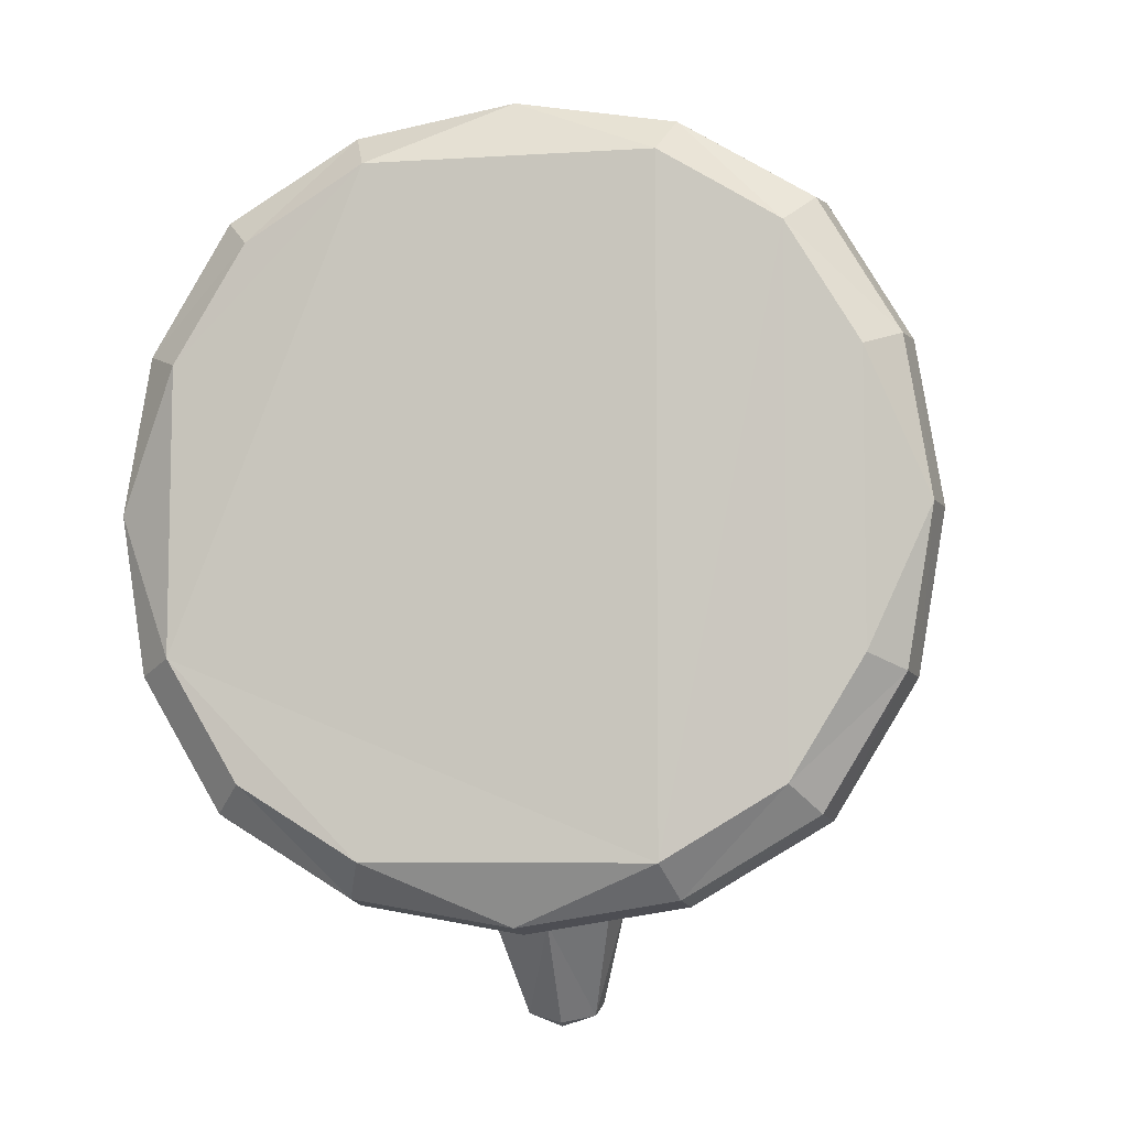
<metadata>
{"format":"obj","ext":"obj","renderer":"f3d","projection":"perspective","resolution":1024,"background":"white","views":[{"elev":-6.2,"azim":11.1,"up":"+Z"}]}
</metadata>
<code>
o Slime_Cube
v -0.8766 1.411 -0.4021
v -0.4468 1.126 -1.027
v 0.4305 1.141 -1.025
v -0.3943 1.377 -0.9095
v 0.3694 1.4 -0.8993
v 0.871 1.411 -0.4452
v -0.004576 1.784 -0.4886
v 0.3516 1.747 -0.4443
v -0.3564 1.745 -0.4353
v 1.161 0.2358 -0.4972
v 1.051 0.1192 -0.4493
v 1.184 0.3984 -0.5074
v 0 0.2048 -1.244
v -0.4972 0.2091 -1.161
v 0 0.351 -1.268
v 0.4972 0.21 -1.161
v -0.4493 0.09446 -1.051
v -0.5074 0.3538 -1.183
v 0.5074 0.3531 -1.183
v 0.4493 0.09517 -1.051
v -1.162 0.2143 -0.4888
v -1.185 0.3479 -0.4906
v -1.052 0.1082 -0.4413
v -0.6621 1.622 -0.3877
v -0.933 0.336 -0.9202
v -0.9131 0.2116 -0.9066
v -0.8251 0.105 -0.8212
v -0.3489 1.597 -0.714
v -0.01379 1.627 -0.7719
v 0.3297 1.609 -0.7092
v 0.9302 0.3728 -0.9302
v 0.9118 0.22 -0.9118
v 0.8245 0.1097 -0.8245
v 0.6597 1.624 -0.4028
v -0.7031 1.368 -0.7161
v 0.6829 1.383 -0.7287
v -0.002249 1.009 -1.198
v -0.1578 0.9885 -1.177
v -0.2159 0.846 -1.184
v -0.01895 1.14 -1.479
v -0.1832 0.7292 -1.212
v 0.1659 0.9891 -1.169
v 0 0.7062 -1.249
v 0.2262 0.8533 -1.184
v 0.1937 0.7337 -1.211
v -0.1046 1.12 -1.47
v -0.0255 1.104 -1.578
v -0.1148 0.9876 -1.543
v 0.07699 1.129 -1.476
v -0.01084 0.9872 -1.572
v 0.1151 1.068 -1.513
v 0.09864 1.008 -1.55
v 0.08381 1.086 -1.545
v -0.01749 1.042 -1.587
v -0.1156 1.068 -1.537
v -0.02479 1.132 -1.522
v -0 0.6374 -1.231
v -0.2921 0.6824 -1.179
v 0.2751 0.6911 -1.182
v -0.9222 1.464 -0.02395
v -0.9935 1.202 0.4376
v -0.8508 1.475 0.353
v -0.4203 1.182 0.9975
v 0.01484 1.469 0.9046
v -0.4683 0.8541 1.101
v -0.3519 1.478 0.84
v 0.3895 1.445 0.8544
v 0.4722 0.8444 1.1
v 0.9385 1.448 -0.04433
v 0.8877 1.45 0.327
v 0.0246 1.852 0.2859
v 1.244 0.2391 0
v 1.161 0.2359 0.4972
v 1.268 0.4053 0
v 1.051 0.1192 0.4493
v 1.184 0.3987 0.5074
v 0 0.2 1.244
v -0.4972 0.2079 1.161
v 0.4972 0.205 1.161
v -0.4493 0.0893 1.051
v -0.5074 0.3634 1.186
v 0.5074 0.3551 1.185
v 0.4493 0.09165 1.051
v -1.243 0.2266 0.01089
v -1.266 0.3732 0.02346
v -1.159 0.229 0.5066
v -1.178 0.3808 0.5268
v -1.05 0.1152 0.4573
v -0.6365 1.687 0.2811
v -0.9249 0.3705 0.9398
v -0.9095 0.2208 0.917
v -0.8232 0.11 0.8277
v -0.3103 1.694 0.6098
v 0.01611 1.699 0.6695
v 0.3462 1.647 0.64
v 0.9302 0.3657 0.9302
v 0.9118 0.2164 0.9118
v 0.8245 0.1096 0.8245
v 0.6732 1.655 0.2853
v -0.7739 1.202 0.7914
v 0.7064 1.437 0.6544
v -0.5432 1.63 0.5253
v 0.002524 1.016 1.139
v -0.1534 0.9871 1.141
v -0.2131 0.8524 1.185
v -0.009733 1.265 1.248
v -0.1806 0.7343 1.222
v 0.1703 0.9886 1.142
v 0.2262 0.8517 1.187
v 0.1937 0.7355 1.226
v -0.1486 0.9246 1.358
v -0.000279 0.9414 1.401
v 0.1591 0.9388 1.365
v -0.0964 1.242 1.257
v -0.1286 1.211 1.327
v -0.01808 1.303 1.34
v -0.1099 1.193 1.393
v 0.08605 1.254 1.256
v -0.008697 1.208 1.419
v 0.1183 1.224 1.329
v 0.1014 1.203 1.397
v 0.08833 1.261 1.34
v -0.01389 1.26 1.391
v -0.109 1.248 1.336
v -0.01561 1.288 1.284
v -0 0.6329 1.232
v -0.2921 0.6775 1.185
v 0.2751 0.6906 1.194
v 0.4387 1.176 0.7739
v 0.6275 1.274 0.7601
v 0.3354 1.173 0.7442
v 0.3319 1.165 0.637
v 0.433 1.163 0.6006
v 0.6873 1.373 0.7446
v 0.4156 1.376 0.9593
v 0.1383 1.362 0.7699
v 0.2332 1.338 0.4483
v 0.572 1.343 0.4321
v 0.6582 1.427 0.8352
v 0.3243 1.433 0.9581
v 0.1072 1.412 0.6799
v 0.3054 1.39 0.3881
v 0.648 1.404 0.4781
v 0.5355 1.669 0.846
v 0.2619 1.668 0.8329
v 0.19 1.648 0.5694
v 0.4191 1.637 0.4197
v 0.6326 1.65 0.5907
v 0.48 1.744 0.5887
v 0.5522 1.689 0.5365
v 0.5224 1.639 0.4495
v 0.3767 1.742 0.5589
v 0.3456 1.685 0.477
v 0.2503 1.642 0.4806
v 0.3165 1.749 0.6477
v 0.225 1.698 0.6545
v 0.1959 1.662 0.7483
v 0.3825 1.755 0.7323
v 0.3571 1.711 0.8238
v 0.4344 1.672 0.8825
v 0.4836 1.752 0.6959
v 0.5593 1.705 0.7508
v 0.6362 1.658 0.6979
v 0.6774 1.556 0.5623
v 0.5669 1.545 0.4217
v 0.3998 1.542 0.3736
v 0.3071 1.494 0.3847
v 0.231 1.546 0.4345
v 0.1334 1.557 0.5781
v 0.1119 1.516 0.6719
v 0.1394 1.571 0.757
v 0.2463 1.581 0.8938
v 0.3262 1.538 0.9448
v 0.4193 1.586 0.9425
v 0.5826 1.581 0.8838
v 0.6534 1.529 0.8265
v 0.6832 1.569 0.7358
v 0.4912 1.485 0.3748
v 0.4898 1.381 0.3871
v 0.3968 1.333 0.3893
v 0.1588 1.494 0.4947
v 0.1626 1.39 0.5051
v 0.1325 1.349 0.5965
v 0.1705 1.521 0.847
v 0.1741 1.416 0.8519
v 0.2485 1.372 0.9112
v 0.511 1.53 0.9432
v 0.5084 1.423 0.9482
v 0.5844 1.371 0.8984
v 0.7095 1.509 0.6501
v 0.7087 1.413 0.6494
v 0.6815 1.359 0.5637
v 0.5563 1.256 0.4943
v 0.4588 1.208 0.5083
v 0.3811 1.246 0.4503
v 0.28 1.249 0.4868
v 0.2562 1.212 0.5821
v 0.1793 1.26 0.635
v 0.1828 1.268 0.7421
v 0.2632 1.228 0.7964
v 0.2931 1.279 0.8834
v 0.6234 1.265 0.5771
v 0.5918 1.223 0.6761
v 0.499 1.169 0.6852
v 0.3964 1.281 0.9132
v 0.4698 1.233 0.8559
v 0.5652 1.276 0.8523
v 0.3855 1.171 0.7645
v 0.5971 1.268 0.8078
v 0.4102 1.325 0.9406
v 0.5908 1.254 0.5355
v 0.3282 1.165 0.6911
v 0.1579 1.312 0.7615
v 0.3806 1.16 0.614
v 0.2508 1.29 0.4669
v 0.564 1.298 0.4559
v 0.6788 1.401 0.791
v 0.6988 1.53 0.603
v 0.3715 1.407 0.9647
v 0.5517 1.554 0.9176
v 0.1173 1.389 0.7281
v 0.2059 1.549 0.8765
v 0.2644 1.365 0.4139
v 0.1398 1.524 0.5361
v 0.6125 1.375 0.4487
v 0.444 1.511 0.3681
v 0.5648 1.628 0.8658
v 0.255 1.628 0.8689
v 0.1565 1.606 0.5761
v 0.4053 1.592 0.3922
v 0.6576 1.606 0.5713
v 0.4854 1.677 0.8649
v 0.4872 1.752 0.6418
v 0.228 1.671 0.7908
v 0.2192 1.651 0.5238
v 0.4711 1.645 0.433
v 0.3444 1.273 0.8999
v 0.4733 1.168 0.7329
v 0.5743 1.321 0.8814
v 0.4702 1.161 0.6399
v 0.1799 1.257 0.6891
v 0.2651 1.322 0.8988
v 0.3301 1.241 0.4679
v 0.1529 1.301 0.611
v 0.3928 1.286 0.4156
v 0.7019 1.537 0.6963
v 0.6713 1.384 0.5191
v 0.4642 1.557 0.949
v 0.6237 1.401 0.8733
v 0.1486 1.544 0.803
v 0.2818 1.405 0.9389
v 0.1921 1.518 0.459
v 0.1142 1.382 0.6351
v 0.5336 1.513 0.394
v 0.3522 1.363 0.3823
v 0.6626 1.617 0.7218
v 0.4229 1.632 0.9169
v 0.1622 1.619 0.7501
v 0.2412 1.597 0.4515
v 0.5504 1.595 0.434
v 0.4349 1.758 0.7189
v 0.6356 1.66 0.6438
v 0.3452 1.756 0.693
v 0.3421 1.749 0.6
v 0.4299 1.747 0.5684
v 0.3788 1.04 -0.8616
v 0.5694 1.142 -0.8719
v 0.2754 1.038 -0.8287
v 0.2821 1.053 -0.7189
v 0.3864 1.058 -0.6887
v 0.6253 1.232 -0.8833
v 0.3455 1.217 -1.068
v 0.07589 1.221 -0.872
v 0.1974 1.257 -0.5568
v 0.5332 1.255 -0.5738
v 0.595 1.284 -0.9704
v 0.251 1.267 -1.075
v 0.05258 1.289 -0.7887
v 0.2751 1.321 -0.5027
v 0.6051 1.307 -0.6337
v 0.4711 1.523 -1.012
v 0.1954 1.517 -0.9903
v 0.1446 1.545 -0.7194
v 0.3842 1.558 -0.5871
v 0.5854 1.543 -0.7678
v 0.432 1.635 -0.7752
v 0.5079 1.588 -0.7213
v 0.3312 1.639 -0.7378
v 0.3066 1.596 -0.6452
v 0.2115 1.554 -0.6342
v 0.2645 1.631 -0.8217
v 0.1729 1.58 -0.8141
v 0.136 1.526 -0.9013
v 0.3239 1.622 -0.9112
v 0.2917 1.563 -0.9929
v 0.3666 1.518 -1.044
v 0.4275 1.625 -0.8823
v 0.5 1.571 -0.931
v 0.5817 1.534 -0.8726
v 0.6315 1.452 -0.733
v 0.3689 1.472 -0.5248
v 0.2762 1.425 -0.5183
v 0.1964 1.468 -0.5707
v 0.08682 1.452 -0.7136
v 0.05728 1.393 -0.8001
v 0.07909 1.434 -0.8911
v 0.1756 1.421 -1.034
v 0.2533 1.373 -1.079
v 0.3487 1.426 -1.085
v 0.5173 1.433 -1.034
v 0.5911 1.388 -0.9769
v 0.6259 1.439 -0.9004
v 0.4595 1.413 -0.5311
v 0.3657 1.263 -0.507
v 0.119 1.404 -0.6226
v 0.08491 1.241 -0.6976
v 0.1039 1.37 -0.9721
v 0.1771 1.211 -1.017
v 0.4416 1.373 -1.08
v 0.5197 1.224 -1.016
v 0.6568 1.389 -0.8127
v 0.6519 1.285 -0.8037
v 0.6298 1.242 -0.7143
v 0.5131 1.158 -0.6178
v 0.3457 1.166 -0.5517
v 0.2414 1.162 -0.5831
v 0.1276 1.144 -0.7264
v 0.1235 1.134 -0.8307
v 0.1985 1.083 -0.8846
v 0.2225 1.119 -0.979
v 0.4478 1.053 -0.7733
v 0.3269 1.124 -1.011
v 0.5029 1.135 -0.9564
v 0.325 1.034 -0.8501
v 0.5371 1.132 -0.9141
v 0.3405 1.168 -1.043
v 0.6029 1.184 -0.8747
v 0.5438 1.148 -0.6602
v 0.2735 1.042 -0.7731
v 0.09645 1.174 -0.8562
v 0.3324 1.051 -0.6995
v 0.2135 1.206 -0.5693
v 0.5227 1.204 -0.5897
v 0.6164 1.26 -0.9281
v 0.6498 1.419 -0.7699
v 0.4842 1.401 -1.061
v 0.05843 1.256 -0.8339
v 0.1369 1.393 -1.008
v 0.2321 1.293 -0.5236
v 0.09628 1.425 -0.6683
v 0.572 1.284 -0.5981
v 0.4133 1.441 -0.5199
v 0.5002 1.481 -1.024
v 0.1105 1.502 -0.718
v 0.3728 1.519 -0.5518
v 0.6117 1.502 -0.7448
v 0.4193 1.527 -1.03
v 0.4352 1.634 -0.8292
v 0.1648 1.528 -0.9468
v 0.1772 1.556 -0.6765
v 0.4349 1.563 -0.6061
v 0.2741 1.114 -0.9956
v 0.4181 1.044 -0.8197
v 0.5105 1.176 -0.9913
v 0.6067 1.193 -0.7111
v 0.4218 1.052 -0.7271
v 0.1939 1.161 -0.9985
v 0.2937 1.159 -0.5637
v 0.1038 1.19 -0.7063
v 0.3598 1.212 -0.5254
v 0.6467 1.412 -0.8598
v 0.6237 1.276 -0.6743
v 0.5599 1.256 -0.9985
v 0.08446 1.399 -0.9334
v 0.2086 1.239 -1.051
v 0.1559 1.436 -0.5874
v 0.06336 1.267 -0.74
v 0.4999 1.436 -0.5599
v 0.3221 1.295 -0.4977
v 0.6066 1.49 -0.8915
v 0.1019 1.483 -0.8953
v 0.2049 1.515 -0.5972
v 0.3772 1.627 -0.9023
v 0.5848 1.545 -0.8204
v 0.2898 1.63 -0.8697
v 0.2936 1.639 -0.7767
v 0.3835 1.641 -0.7517
v 0.4978 1.573 -0.6703
v 0.4017 1.081 -0.6506
v 0.1641 1.123 -0.6985
v 0.4508 1.501 -0.559
v 0.2957 1.059 -0.9305
v 0.6168 1.18 -0.7927
v 0.4893 1.088 -0.687
v 0.1917 1.076 -0.7728
v 0.545 1.361 -0.5676
v 0.5729 1.515 -0.6705
f 38 55 39
f 12 36 6
f 83 79 77
f 28 35 24
f 74 6 69
f 101 67 68
f 35 4 2
f 34 36 30
f 3 36 31
f 29 30 5
f 10 33 32
f 72 12 74
f 10 31 12
f 24 60 89
f 14 27 26
f 14 15 13
f 26 18 14
f 15 16 13
f 19 32 16
f 16 33 20
f 84 22 21
f 21 25 26
f 65 100 90
f 21 27 23
f 76 101 96
f 40 56 46
f 54 55 47
f 40 49 56
f 53 54 47
f 48 54 50
f 56 53 47
f 53 49 51
f 54 52 50
f 52 53 51
f 56 55 46
f 57 45 59
f 57 41 43
f 128 77 82
f 39 48 41
f 108 120 109
f 94 93 66
f 7 8 30
f 17 13 20
f 85 1 22
f 73 98 75
f 72 76 73
f 73 96 97
f 89 102 93
f 78 92 80
f 81 91 78
f 97 82 79
f 79 98 97
f 86 85 84
f 91 87 86
f 44 52 51
f 86 92 91
f 48 43 41
f 121 112 113
f 106 114 125
f 124 123 116
f 106 125 118
f 123 122 116
f 112 117 111
f 124 115 117
f 117 119 123
f 125 122 118
f 122 120 118
f 123 119 121
f 121 120 122
f 124 125 114
f 51 42 44
f 99 70 69
f 71 7 9
f 99 95 101
f 105 111 115
f 118 108 103
f 120 121 113
f 104 64 63
f 38 2 4
f 74 70 76
f 115 114 104
f 100 66 102
f 20 83 23
f 107 127 126
f 62 61 100
f 58 15 18
f 33 75 98
f 11 72 75
f 44 3 59
f 88 86 84
f 110 112 126
f 108 68 67
f 87 100 61
f 40 46 37
f 22 35 25
f 127 81 77
f 99 34 8
f 61 62 60
f 43 52 45
f 38 46 55
f 12 31 36
f 78 80 77
f 80 83 77
f 24 9 28
f 28 4 35
f 35 1 24
f 74 12 6
f 68 82 96
f 96 101 68
f 2 18 25
f 25 35 2
f 30 8 34
f 34 6 36
f 36 5 30
f 31 19 3
f 3 5 36
f 3 42 5
f 42 37 5
f 37 29 5
f 10 11 33
f 72 10 12
f 10 32 31
f 1 60 24
f 60 62 89
f 14 17 27
f 14 18 15
f 26 25 18
f 15 19 16
f 19 31 32
f 16 32 33
f 84 85 22
f 21 22 25
f 90 81 65
f 65 63 100
f 21 26 27
f 76 70 101
f 54 48 55
f 53 52 54
f 56 49 53
f 56 47 55
f 57 43 45
f 57 58 41
f 128 126 77
f 77 79 82
f 82 68 128
f 68 109 128
f 109 110 128
f 39 55 48
f 108 118 120
f 66 64 94
f 64 67 95
f 94 64 95
f 30 29 7
f 29 28 7
f 28 9 7
f 14 13 17
f 13 16 20
f 85 60 1
f 73 97 98
f 72 74 76
f 73 76 96
f 94 71 93
f 71 89 93
f 78 91 92
f 81 90 91
f 97 96 82
f 79 83 98
f 86 87 85
f 91 90 87
f 44 45 52
f 86 88 92
f 48 50 43
f 121 119 112
f 124 117 123
f 123 121 122
f 112 119 117
f 125 116 122
f 124 116 125
f 51 49 42
f 6 34 69
f 34 99 69
f 9 24 89
f 89 71 9
f 101 70 99
f 99 71 95
f 71 94 95
f 95 67 101
f 107 111 105
f 111 117 115
f 103 104 114
f 114 106 103
f 106 118 103
f 110 109 113
f 109 120 113
f 63 65 104
f 65 105 104
f 104 103 64
f 64 66 63
f 28 29 4
f 29 37 4
f 37 38 4
f 74 69 70
f 104 105 115
f 115 124 114
f 63 66 100
f 66 93 102
f 17 20 23
f 20 33 98
f 83 20 98
f 83 80 23
f 80 92 88
f 23 80 88
f 23 27 17
f 126 112 107
f 112 111 107
f 100 102 62
f 102 89 62
f 58 57 15
f 18 2 58
f 2 38 39
f 39 41 58
f 2 39 58
f 33 11 75
f 10 72 11
f 72 73 75
f 19 15 59
f 15 57 59
f 59 45 44
f 42 3 44
f 3 19 59
f 21 23 84
f 23 88 84
f 126 128 110
f 110 113 112
f 67 64 108
f 64 103 108
f 108 109 68
f 87 90 100
f 46 38 37
f 37 42 49
f 49 40 37
f 22 1 35
f 127 107 105
f 105 65 127
f 65 81 127
f 81 78 77
f 77 126 127
f 7 71 8
f 71 99 8
f 60 85 61
f 85 87 61
f 43 50 52
f 211 225 247
f 395 339 269
f 386 292 360
f 387 388 286
f 371 322 344
f 272 308 309
f 238 203 209
f 396 280 300
f 372 322 345
f 332 336 333
f 324 343 325
f 362 367 375
f 358 287 384
f 354 283 292
f 164 143 165
f 370 379 349
f 240 238 208
f 235 156 264
f 262 150 233
f 219 251 242
f 263 155 156
f 210 206 239
f 209 249 239
f 387 289 361
f 249 176 220
f 222 184 185
f 221 185 250
f 223 182 252
f 224 181 182
f 349 279 302
f 265 150 236
f 236 153 265
f 212 200 241
f 214 197 243
f 327 328 395
f 230 167 259
f 256 162 227
f 230 236 260
f 208 206 237
f 156 229 258
f 242 185 213
f 234 159 263
f 260 150 231
f 261 265 264
f 261 158 159
f 159 228 257
f 215 197 244
f 392 334 268
f 241 197 212
f 264 153 235
f 229 259 252
f 243 194 214
f 228 258 250
f 383 298 357
f 248 227 232
f 228 172 173
f 355 391 284
f 170 221 250
f 223 255 245
f 369 327 390
f 213 199 200
f 226 178 179
f 167 223 252
f 182 215 244
f 216 194 245
f 262 246 231
f 232 162 261
f 245 179 216
f 350 305 377
f 381 305 354
f 188 210 239
f 153 230 259
f 241 213 221
f 255 167 226
f 233 162 262
f 253 170 224
f 347 278 305
f 282 295 309
f 200 208 237
f 317 318 273
f 209 206 238
f 382 302 355
f 355 284 289
f 176 217 246
f 394 331 267
f 397 391 378
f 351 365 372
f 357 295 383
f 385 295 359
f 369 347 340
f 346 311 373
f 134 130 202
f 354 350 376
f 229 169 170
f 225 179 254
f 353 281 298
f 211 203 240
f 266 334 392
f 367 329 340
f 173 219 248
f 345 380 356
f 358 383 385
f 218 191 247
f 251 173 222
f 220 187 188
f 348 308 375
f 246 217 134
f 357 353 346
f 341 270 389
f 388 391 397
f 363 366 341
f 344 311 371
f 360 289 386
f 374 381 348
f 240 194 211
f 384 298 358
f 397 356 285
f 322 393 271
f 219 188 248
f 380 311 353
f 338 393 365
f 315 316 274
f 292 385 359
f 364 336 272
f 227 176 256
f 275 396 313
f 352 302 379
f 364 373 344
f 192 202 247
f 202 211 247
f 211 193 216
f 216 138 225
f 225 143 247
f 211 216 225
f 269 341 326
f 341 368 326
f 326 390 269
f 390 395 269
f 291 292 386
f 292 283 360
f 361 388 387
f 388 287 286
f 321 322 371
f 322 271 344
f 309 319 272
f 272 277 308
f 204 203 238
f 203 130 209
f 356 397 300
f 397 396 300
f 396 351 280
f 280 372 345
f 280 345 300
f 323 322 372
f 322 321 345
f 364 333 336
f 333 392 332
f 392 362 332
f 370 325 343
f 325 389 324
f 389 394 324
f 394 338 324
f 336 332 362
f 362 330 367
f 367 318 375
f 375 277 336
f 277 272 336
f 336 362 375
f 286 287 358
f 287 285 384
f 292 293 381
f 381 354 292
f 260 231 164
f 164 218 247
f 143 225 165
f 225 254 165
f 164 247 143
f 165 260 164
f 342 326 368
f 368 325 370
f 370 314 379
f 379 279 349
f 349 274 342
f 342 368 349
f 368 370 349
f 212 132 214
f 214 133 240
f 240 204 238
f 238 129 208
f 208 131 212
f 212 214 208
f 214 240 208
f 146 156 235
f 156 155 264
f 148 150 262
f 150 149 233
f 237 205 210
f 210 135 219
f 219 140 251
f 251 186 242
f 242 201 237
f 237 210 242
f 210 219 242
f 156 157 234
f 234 263 156
f 205 206 210
f 206 207 239
f 239 207 209
f 209 130 217
f 130 134 217
f 217 139 249
f 209 217 249
f 249 189 239
f 288 289 387
f 289 284 361
f 139 176 249
f 176 175 220
f 185 186 251
f 251 222 185
f 136 185 221
f 185 184 250
f 137 182 223
f 182 181 252
f 182 183 253
f 253 224 182
f 302 303 376
f 376 349 302
f 149 150 265
f 150 151 236
f 147 153 236
f 153 152 265
f 131 200 212
f 200 199 241
f 132 197 214
f 197 196 243
f 328 329 395
f 329 268 395
f 268 339 395
f 395 390 327
f 166 167 230
f 167 168 259
f 163 162 256
f 162 144 227
f 254 178 226
f 226 166 230
f 230 147 236
f 236 151 260
f 260 165 254
f 254 226 260
f 226 230 260
f 129 206 208
f 206 205 237
f 258 157 156
f 156 146 229
f 186 185 242
f 185 136 213
f 145 159 234
f 159 158 263
f 151 150 260
f 150 148 231
f 264 155 263
f 263 158 261
f 261 161 233
f 233 149 265
f 265 152 264
f 264 263 261
f 261 233 265
f 159 160 232
f 232 261 159
f 257 160 159
f 159 145 228
f 196 197 215
f 197 198 244
f 268 329 392
f 329 330 392
f 330 362 392
f 198 197 241
f 197 132 212
f 152 153 264
f 153 154 235
f 252 181 224
f 224 169 229
f 229 146 235
f 235 154 259
f 259 168 252
f 252 224 229
f 229 235 259
f 195 194 243
f 194 133 214
f 250 184 222
f 222 172 228
f 228 145 234
f 234 157 258
f 258 171 250
f 250 222 228
f 228 234 258
f 297 298 383
f 298 281 357
f 232 160 257
f 257 174 248
f 248 187 220
f 220 175 227
f 227 144 232
f 232 257 248
f 248 220 227
f 173 174 257
f 257 228 173
f 355 301 391
f 301 352 391
f 391 361 284
f 250 171 170
f 170 141 221
f 243 196 215
f 215 137 223
f 223 142 255
f 255 180 245
f 245 195 243
f 243 215 245
f 215 223 245
f 390 326 342
f 342 369 390
f 200 201 242
f 242 213 200
f 179 180 255
f 255 226 179
f 252 168 167
f 167 142 223
f 244 183 182
f 182 137 215
f 193 194 216
f 194 195 245
f 256 177 246
f 246 190 218
f 218 164 231
f 231 148 262
f 262 163 256
f 256 246 262
f 246 218 231
f 144 162 232
f 162 161 261
f 180 179 245
f 179 138 216
f 304 305 350
f 305 278 377
f 306 305 381
f 305 304 354
f 239 189 188
f 188 135 210
f 259 154 153
f 153 147 230
f 253 183 244
f 244 198 241
f 241 199 213
f 213 136 221
f 221 141 253
f 253 244 221
f 244 241 221
f 142 167 255
f 167 166 226
f 161 162 233
f 162 163 262
f 141 170 253
f 170 169 224
f 305 306 374
f 374 347 305
f 296 309 295
f 309 308 282
f 308 307 282
f 237 201 200
f 200 131 208
f 273 347 317
f 347 374 317
f 317 348 375
f 367 340 273
f 317 375 318
f 318 367 273
f 207 206 209
f 206 129 238
f 303 302 382
f 302 301 355
f 289 290 382
f 382 355 289
f 246 177 176
f 176 139 217
f 363 335 331
f 335 267 331
f 267 337 393
f 393 394 267
f 394 366 331
f 352 313 391
f 313 378 391
f 378 396 397
f 338 365 343
f 365 323 372
f 343 365 351
f 372 280 351
f 351 275 343
f 343 324 338
f 296 295 357
f 295 294 383
f 294 295 385
f 295 282 359
f 328 327 340
f 327 369 340
f 369 316 377
f 377 278 347
f 347 273 340
f 369 377 347
f 310 311 346
f 311 276 373
f 130 203 202
f 202 192 134
f 192 191 134
f 376 303 382
f 382 290 360
f 360 283 354
f 354 304 350
f 350 315 376
f 376 382 360
f 360 354 376
f 170 171 258
f 258 229 170
f 138 179 225
f 179 178 254
f 298 299 380
f 380 353 298
f 202 203 211
f 203 204 240
f 392 333 266
f 333 335 363
f 266 333 363
f 330 329 367
f 329 328 340
f 248 174 173
f 173 140 219
f 371 312 380
f 380 299 384
f 384 285 356
f 356 300 345
f 345 321 371
f 371 380 345
f 380 384 356
f 385 291 386
f 386 288 387
f 387 286 358
f 358 297 383
f 383 294 385
f 385 386 387
f 387 358 385
f 190 191 218
f 191 192 247
f 140 173 251
f 173 172 222
f 188 189 249
f 249 220 188
f 307 308 348
f 308 277 375
f 134 191 246
f 191 190 246
f 346 319 309
f 309 296 357
f 357 281 353
f 353 310 346
f 346 309 357
f 389 325 368
f 368 341 389
f 388 361 391
f 341 269 339
f 339 268 334
f 334 266 363
f 363 331 366
f 366 394 389
f 270 341 366
f 341 339 363
f 363 339 334
f 366 389 270
f 276 311 344
f 311 312 371
f 290 289 360
f 289 288 386
f 381 293 359
f 359 282 348
f 282 307 348
f 348 317 374
f 359 348 381
f 374 306 381
f 133 194 240
f 194 193 211
f 299 298 384
f 298 297 358
f 285 287 397
f 287 388 397
f 322 323 393
f 323 365 393
f 393 337 271
f 135 188 219
f 188 187 248
f 312 311 380
f 311 310 353
f 338 394 393
f 315 350 316
f 350 377 316
f 316 369 342
f 349 376 274
f 376 315 274
f 316 342 274
f 359 293 292
f 292 291 385
f 272 319 320
f 319 346 320
f 346 373 320
f 320 364 272
f 175 176 227
f 176 177 256
f 314 370 275
f 370 343 275
f 275 351 396
f 352 379 313
f 379 314 313
f 396 378 313
f 314 275 313
f 301 302 352
f 302 279 379
f 344 271 337
f 337 267 335
f 335 333 364
f 364 320 373
f 373 276 344
f 344 337 364
f 337 335 364

</code>
